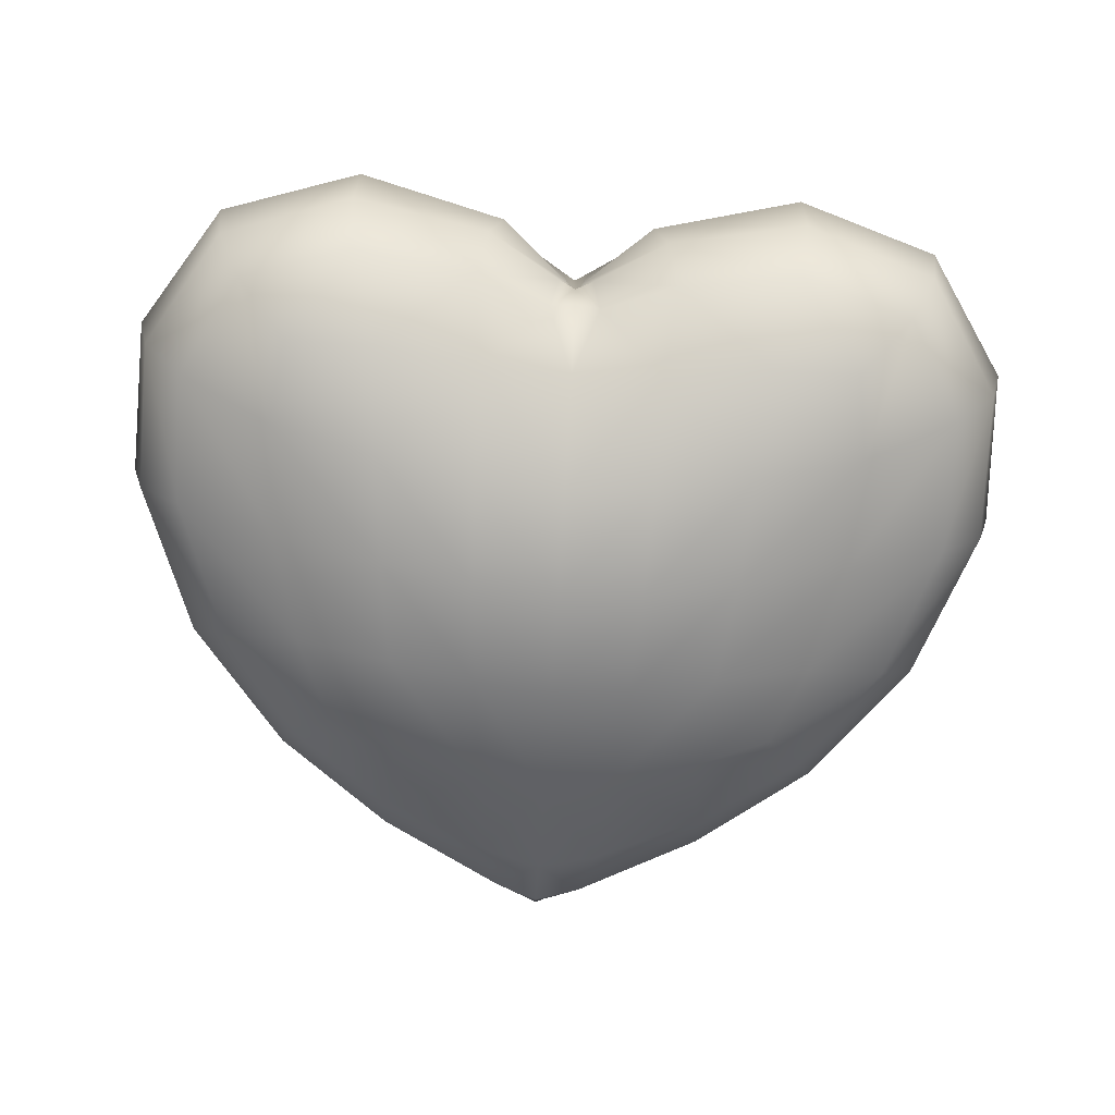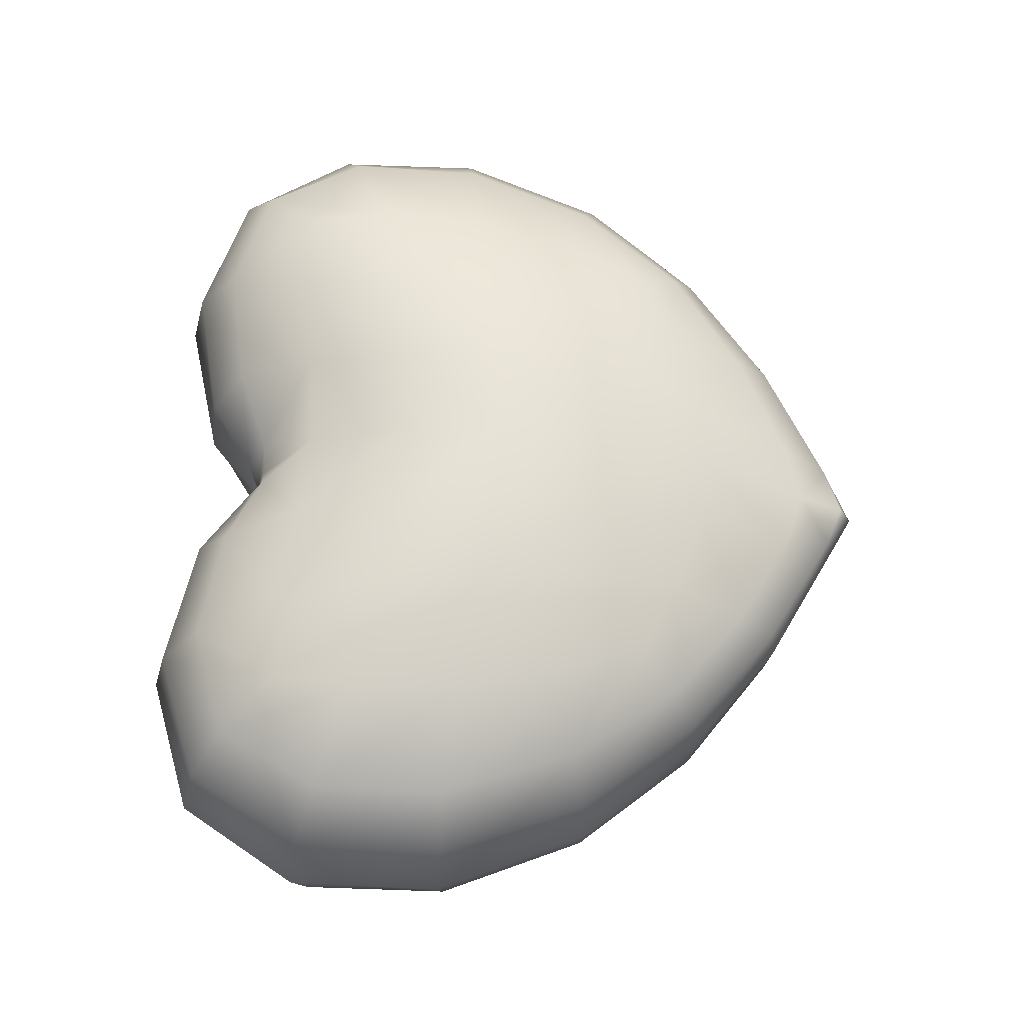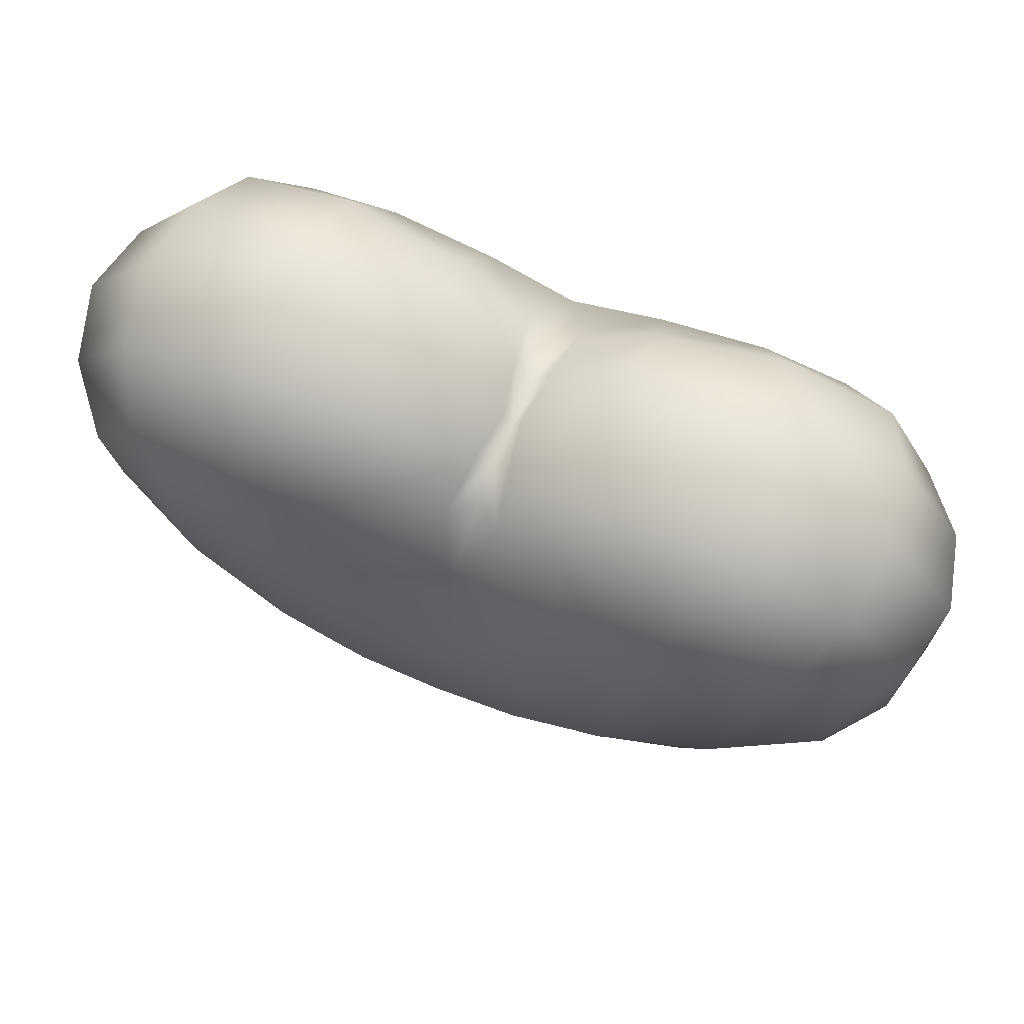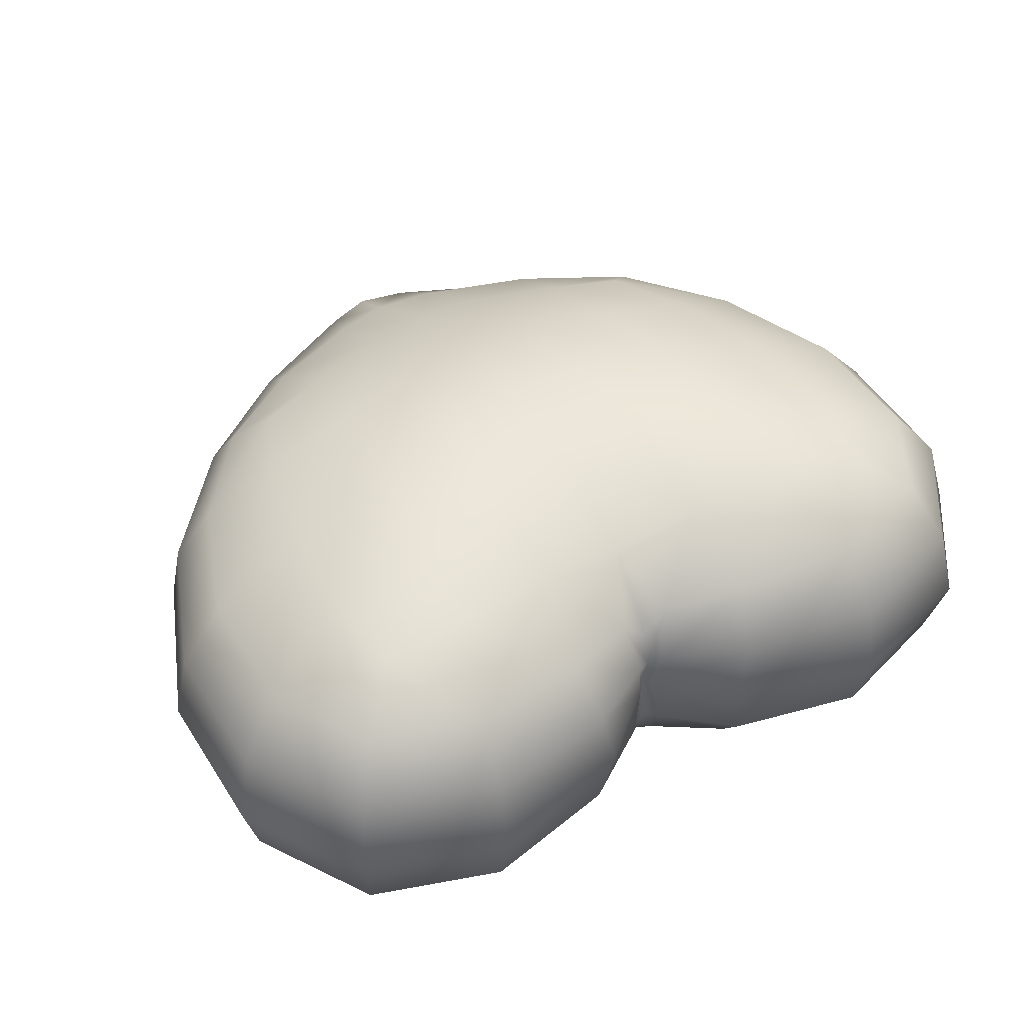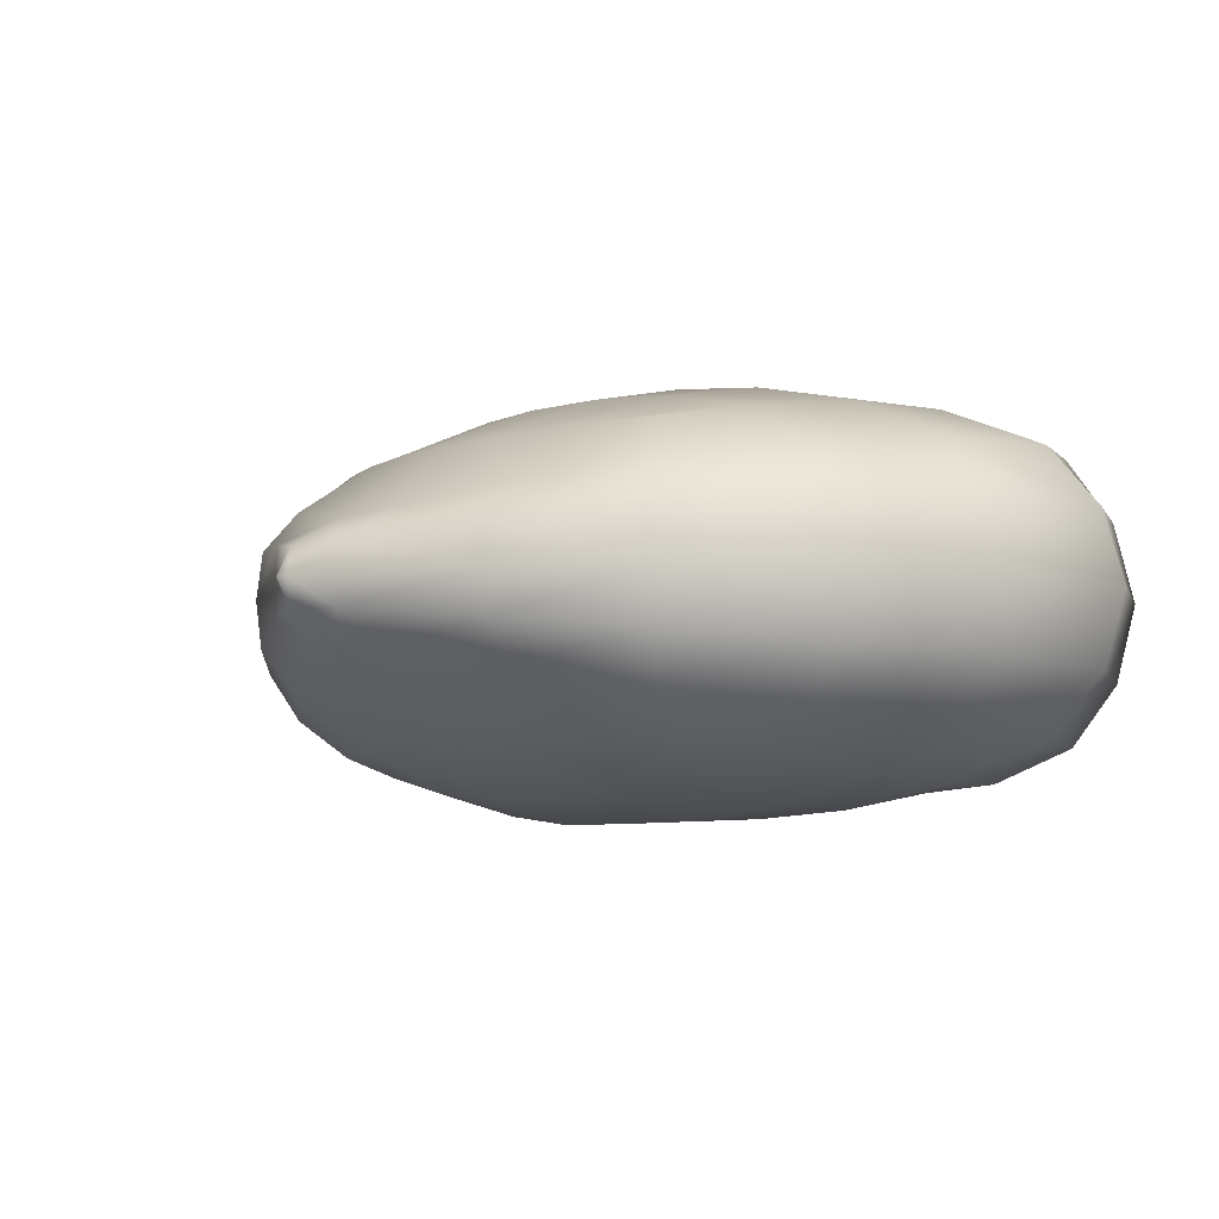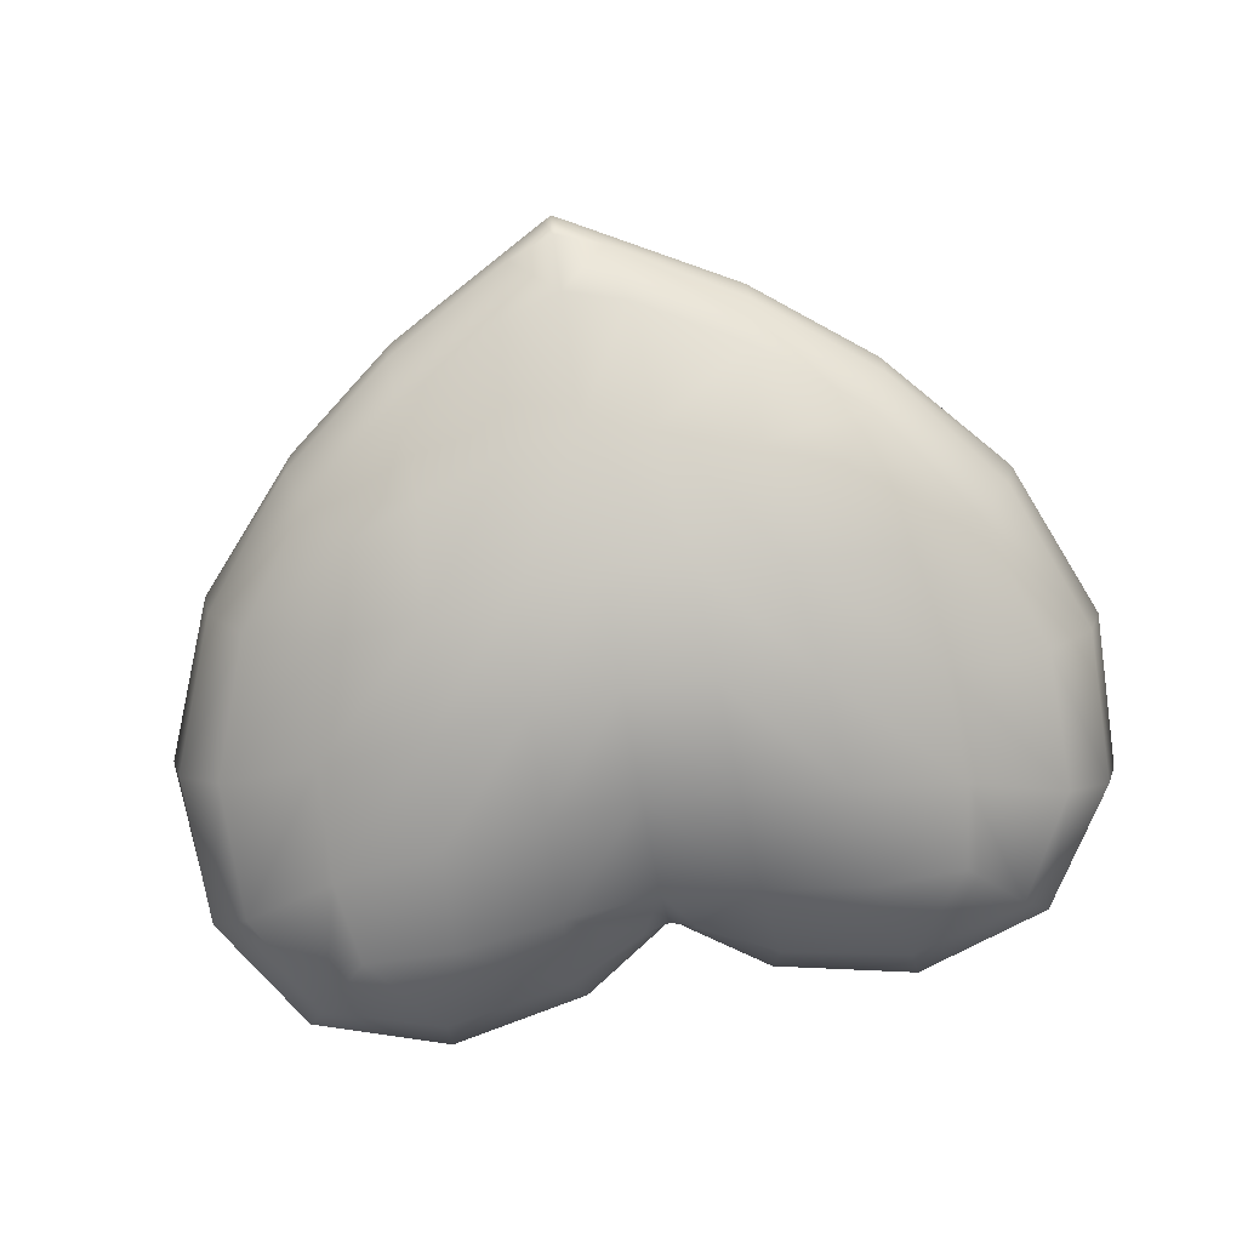
<metadata>
{"format":"obj","ext":"obj","renderer":"f3d","projection":"perspective","resolution":1024,"background":"white","views":[{"elev":-77.3,"azim":176.4,"up":"+Z"},{"elev":63.5,"azim":-88.3,"up":"+Z"},{"elev":72.7,"azim":21.7,"up":"+Y"},{"elev":48.9,"azim":150.1,"up":"+Z"},{"elev":-6.4,"azim":47.9,"up":"+Z"},{"elev":-75.2,"azim":9.5,"up":"+Z"}]}
</metadata>
<code>
g default
v 1.169 1.247 1.213
v 5.121 3.759 1.91
v 6.655 5.87 2.222
v 7.599 8.514 2.47
v 7.601 11.14 2.649
v 4.351 13.79 2.706
v 1.981 13.43 2.482
v 6.527 13.11 2.726
v 1.324 3.27 2.666
v 4.445 4.45 2.794
v 5.077 6.051 3.102
v 5.624 8.228 3.372
v 5.748 10.41 3.471
v 3.84 12.05 3.51
v 5.525 12.04 3.398
v 1.784 11.79 3.437
v 1.512 5.554 3.622
v 1.644 7.625 4.084
v 1.729 9.679 4.006
v 3.2 2.318 1.596
v 3.037 3.872 2.757
v 3.644 9.976 3.878
v 3.222 5.859 3.498
v 3.48 7.905 3.887
v 0.4952 12.84 2.065
v 0 0.8989 1.116
v -1.169 1.247 1.333
v -5.121 3.759 2.06
v -6.655 5.87 2.27
v -7.599 8.514 2.476
v -7.601 11.14 2.649
v -4.351 13.79 2.706
v -1.981 13.43 2.482
v 0 12.87 1.599
v -6.527 13.11 2.726
v -1.324 3.27 2.666
v -4.445 4.45 2.794
v -5.077 6.051 3.102
v -5.624 8.228 3.372
v -5.748 10.41 3.471
v 0 3.033 2.618
v -3.84 12.05 3.51
v -5.525 12.04 3.398
v -1.784 11.79 3.437
v 0 11.68 3.198
v -1.512 5.554 3.622
v -1.644 7.625 4.084
v -1.729 9.679 4.006
v 0 5.416 3.632
v 0 7.506 4.108
v 0 9.561 3.979
v -3.2 2.318 1.719
v -3.037 3.872 2.757
v -3.644 9.976 3.878
v -3.222 5.859 3.498
v -3.48 7.905 3.887
v -0.4952 12.84 2.065
v 7.399 5.657 1.212
v 0.005232 -0.06454 0.5419
v 7.067 13.81 1.531
v 4.476 14.68 1.505
v 0 13.08 0.8624
v 5.504 3.312 1.029
v 8.493 11.54 1.47
v 1.781 14.16 1.35
v 0.8888 0.2644 0.5826
v 8.541 8.593 1.355
v 3.29 1.598 0.8394
v 0.3411 13.27 1.061
v -7.4 5.658 1.238
v -7.067 13.81 1.531
v -4.476 14.68 1.505
v -5.505 3.312 1.139
v -8.493 11.54 1.47
v -1.781 14.16 1.35
v -0.8841 0.2614 0.6728
v -8.542 8.593 1.355
v -3.291 1.596 0.9159
v -0.3411 13.27 1.061
v 1.169 1.247 -1.213
v 5.121 3.759 -1.91
v 6.655 5.87 -2.222
v 7.599 8.514 -2.47
v 7.601 11.14 -2.649
v 4.351 13.79 -2.706
v 1.981 13.43 -2.482
v 6.527 13.11 -2.726
v 1.324 3.27 -2.666
v 4.445 4.45 -2.794
v 5.077 6.051 -3.102
v 5.624 8.228 -3.372
v 5.748 10.41 -3.471
v 3.84 12.05 -3.51
v 5.525 12.04 -3.398
v 1.784 11.79 -3.437
v 1.512 5.554 -3.622
v 1.644 7.625 -4.084
v 1.729 9.679 -4.006
v 3.2 2.318 -1.596
v 3.037 3.872 -2.757
v 3.644 9.976 -3.878
v 3.222 5.859 -3.498
v 3.48 7.905 -3.887
v 0.4952 12.84 -2.065
v 0 0.8989 -1.116
v -1.169 1.247 -1.333
v -5.121 3.759 -2.06
v -6.655 5.87 -2.27
v -7.599 8.514 -2.476
v -7.601 11.14 -2.649
v -4.351 13.79 -2.706
v -1.981 13.43 -2.482
v 0 12.87 -1.599
v -6.527 13.11 -2.726
v -1.324 3.27 -2.666
v -4.445 4.45 -2.794
v -5.077 6.051 -3.102
v -5.624 8.228 -3.372
v -5.748 10.41 -3.471
v 0 3.033 -2.618
v -3.84 12.05 -3.51
v -5.525 12.04 -3.398
v -1.784 11.79 -3.437
v 0 11.68 -3.198
v -1.512 5.554 -3.622
v -1.644 7.625 -4.084
v -1.729 9.679 -4.006
v 0 5.416 -3.632
v 0 7.506 -4.108
v 0 9.561 -3.979
v -3.2 2.318 -1.719
v -3.037 3.872 -2.757
v -3.644 9.976 -3.878
v -3.222 5.859 -3.498
v -3.48 7.905 -3.887
v -0.4952 12.84 -2.065
v 0.1621 -0.2595 0
v 7.637 5.608 0
v 8.893 8.683 0
v 1.531 14.31 0
v 8.831 11.75 0
v 5.518 3.203 0
v 4.467 15.04 0
v 7.276 14.15 0
v 3.29 1.464 0
v 0.176 13.14 0
v 0 -0.3372 0
v -0.1621 -0.2595 0
v -7.637 5.608 0
v -8.893 8.683 0
v -1.531 14.31 0
v -8.831 11.75 0
v -5.518 3.203 0
v 0 12.87 0
v -4.467 15.04 0
v -7.276 14.15 0
v -3.29 1.464 0
v -0.176 13.14 0
v 7.399 5.657 -1.212
v 0.005232 -0.06454 -0.5419
v 7.067 13.81 -1.531
v 4.476 14.68 -1.505
v 0 13.08 -0.8624
v 5.504 3.312 -1.029
v 8.493 11.54 -1.47
v 1.781 14.16 -1.35
v 0.8888 0.2644 -0.5826
v 8.541 8.593 -1.355
v 3.29 1.598 -0.8394
v 0.3411 13.27 -1.061
v -7.4 5.658 -1.238
v -7.067 13.81 -1.531
v -4.476 14.68 -1.505
v -5.505 3.312 -1.139
v -8.493 11.54 -1.47
v -1.781 14.16 -1.35
v -0.8841 0.2614 -0.6728
v -8.542 8.593 -1.355
v -3.291 1.596 -0.9159
v -0.3411 13.27 -1.061
g initialShadingGroup Mesh
f 3 2 10 11
f 4 3 11 12
f 20 1 9 21
f 5 4 12 13
f 41 9 1 26
f 6 8 15 14
f 64 60 144 141
f 14 16 7 6
f 25 7 16 45
f 16 14 22 19
f 8 5 13 15
f 63 58 138 142
f 60 61 143 144
f 69 62 154 146
f 68 63 142 145
f 67 64 141 139
f 59 66 137 147
f 58 67 139 138
f 51 45 16 19
f 41 49 17 9
f 49 50 18 17
f 50 51 19 18
f 22 24 18 19
f 24 23 17 18
f 21 23 11 10
f 9 17 23 21
f 12 11 23 24
f 13 12 24 22
f 66 68 145 137
f 2 20 21 10
f 14 15 13 22
f 61 65 140 143
f 65 69 146 140
f 29 38 37 28
f 30 39 38 29
f 52 53 36 27
f 31 40 39 30
f 41 26 27 36
f 32 42 43 35
f 74 152 156 71
f 42 32 33 44
f 57 45 44 33
f 44 48 54 42
f 35 43 40 31
f 73 153 149 70
f 71 156 155 72
f 79 158 154 62
f 78 157 153 73
f 77 150 152 74
f 59 147 148 76
f 70 149 150 77
f 51 48 44 45
f 41 36 46 49
f 49 46 47 50
f 50 47 48 51
f 54 48 47 56
f 56 47 46 55
f 53 37 38 55
f 36 53 55 46
f 39 56 55 38
f 40 54 56 39
f 76 148 157 78
f 28 37 53 52
f 42 54 40 43
f 72 155 151 75
f 75 151 158 79
f 45 57 34 25
f 33 75 79 57
f 32 72 75 33
f 27 76 78 52
f 29 70 77 30
f 26 59 76 27
f 30 77 74 31
f 52 78 73 28
f 57 79 62 34
f 35 71 72 32
f 28 73 70 29
f 31 74 71 35
f 7 25 69 65
f 6 7 65 61
f 1 20 68 66
f 3 4 67 58
f 26 1 66 59
f 4 5 64 67
f 20 2 63 68
f 25 34 62 69
f 8 6 61 60
f 2 3 58 63
f 5 8 60 64
f 82 90 89 81
f 83 91 90 82
f 99 100 88 80
f 84 92 91 83
f 120 105 80 88
f 85 93 94 87
f 165 141 144 161
f 93 85 86 95
f 104 124 95 86
f 95 98 101 93
f 87 94 92 84
f 164 142 138 159
f 161 144 143 162
f 170 146 154 163
f 169 145 142 164
f 168 139 141 165
f 160 147 137 167
f 159 138 139 168
f 130 98 95 124
f 120 88 96 128
f 128 96 97 129
f 129 97 98 130
f 101 98 97 103
f 103 97 96 102
f 100 89 90 102
f 88 100 102 96
f 91 103 102 90
f 92 101 103 91
f 167 137 145 169
f 81 89 100 99
f 93 101 92 94
f 162 143 140 166
f 166 140 146 170
f 108 107 116 117
f 109 108 117 118
f 131 106 115 132
f 110 109 118 119
f 120 115 106 105
f 111 114 122 121
f 175 172 156 152
f 121 123 112 111
f 136 112 123 124
f 123 121 133 127
f 114 110 119 122
f 174 171 149 153
f 172 173 155 156
f 180 163 154 158
f 179 174 153 157
f 178 175 152 150
f 160 177 148 147
f 171 178 150 149
f 130 124 123 127
f 120 128 125 115
f 128 129 126 125
f 129 130 127 126
f 133 135 126 127
f 135 134 125 126
f 132 134 117 116
f 115 125 134 132
f 118 117 134 135
f 119 118 135 133
f 177 179 157 148
f 107 131 132 116
f 121 122 119 133
f 173 176 151 155
f 176 180 158 151
f 124 104 113 136
f 112 136 180 176
f 111 112 176 173
f 106 131 179 177
f 108 109 178 171
f 105 106 177 160
f 109 110 175 178
f 131 107 174 179
f 136 113 163 180
f 114 111 173 172
f 107 108 171 174
f 110 114 172 175
f 86 166 170 104
f 85 162 166 86
f 80 167 169 99
f 82 159 168 83
f 105 160 167 80
f 83 168 165 84
f 99 169 164 81
f 104 170 163 113
f 87 161 162 85
f 81 164 159 82
f 84 165 161 87

</code>
